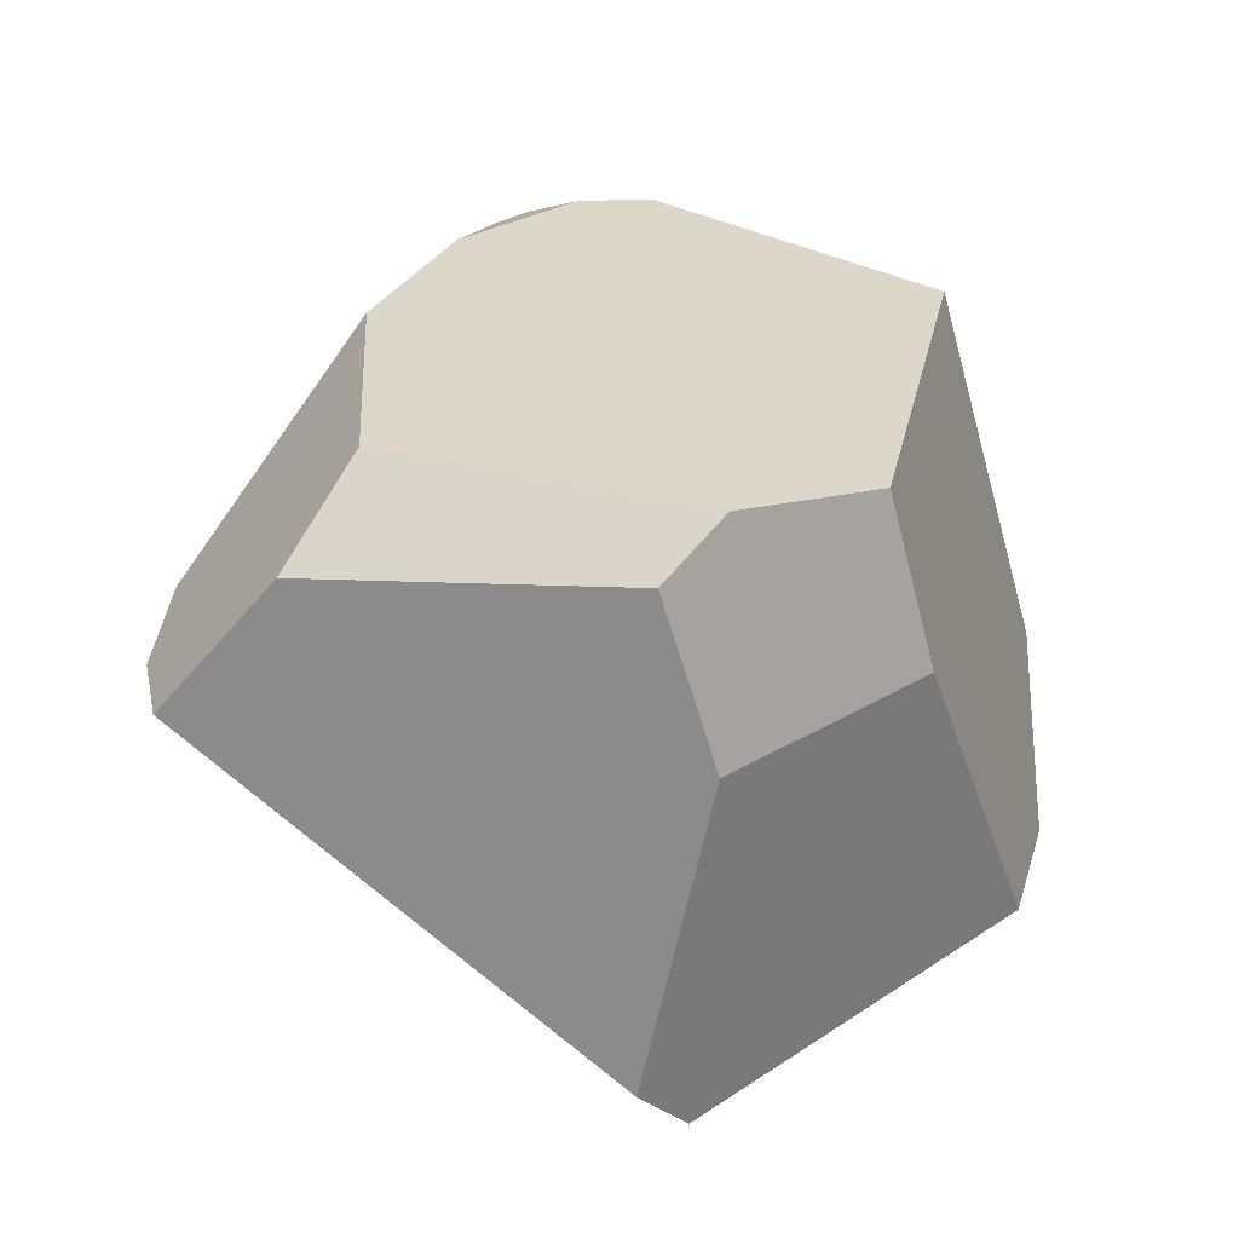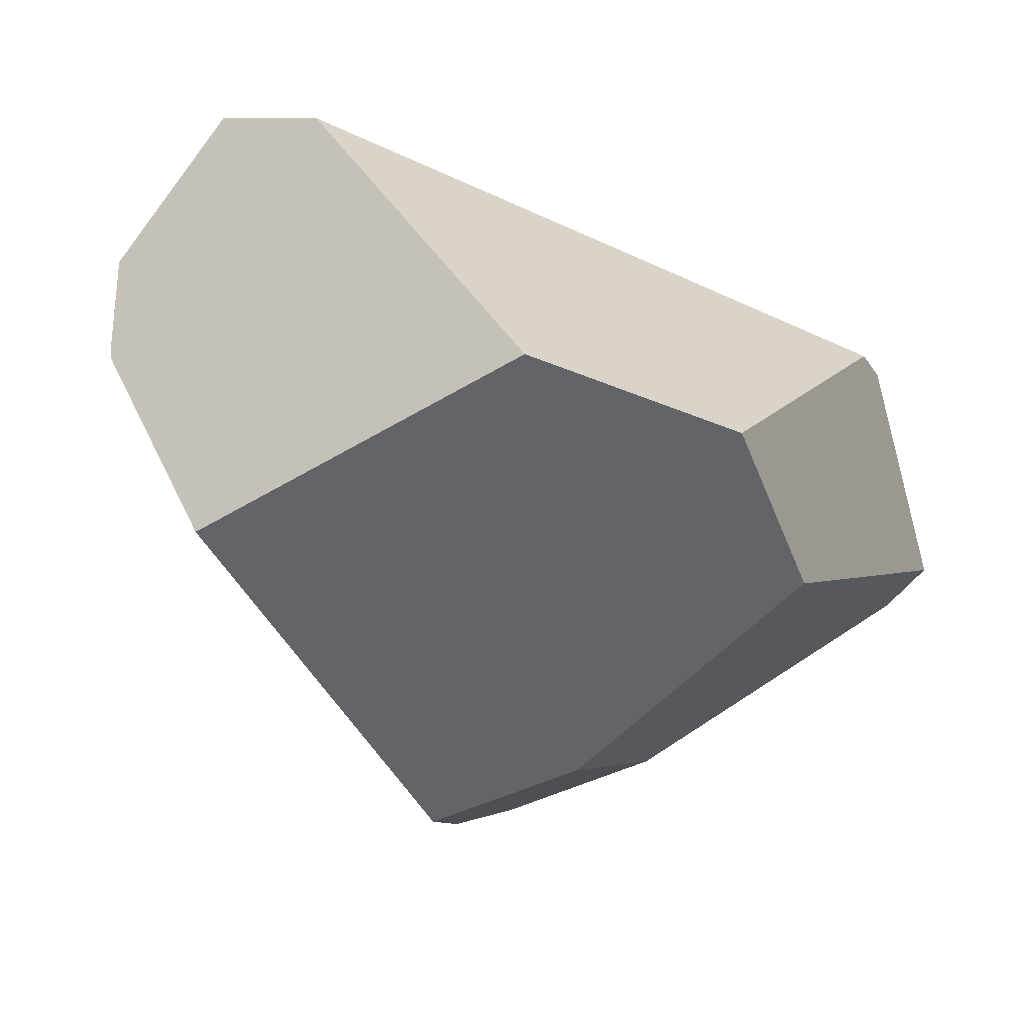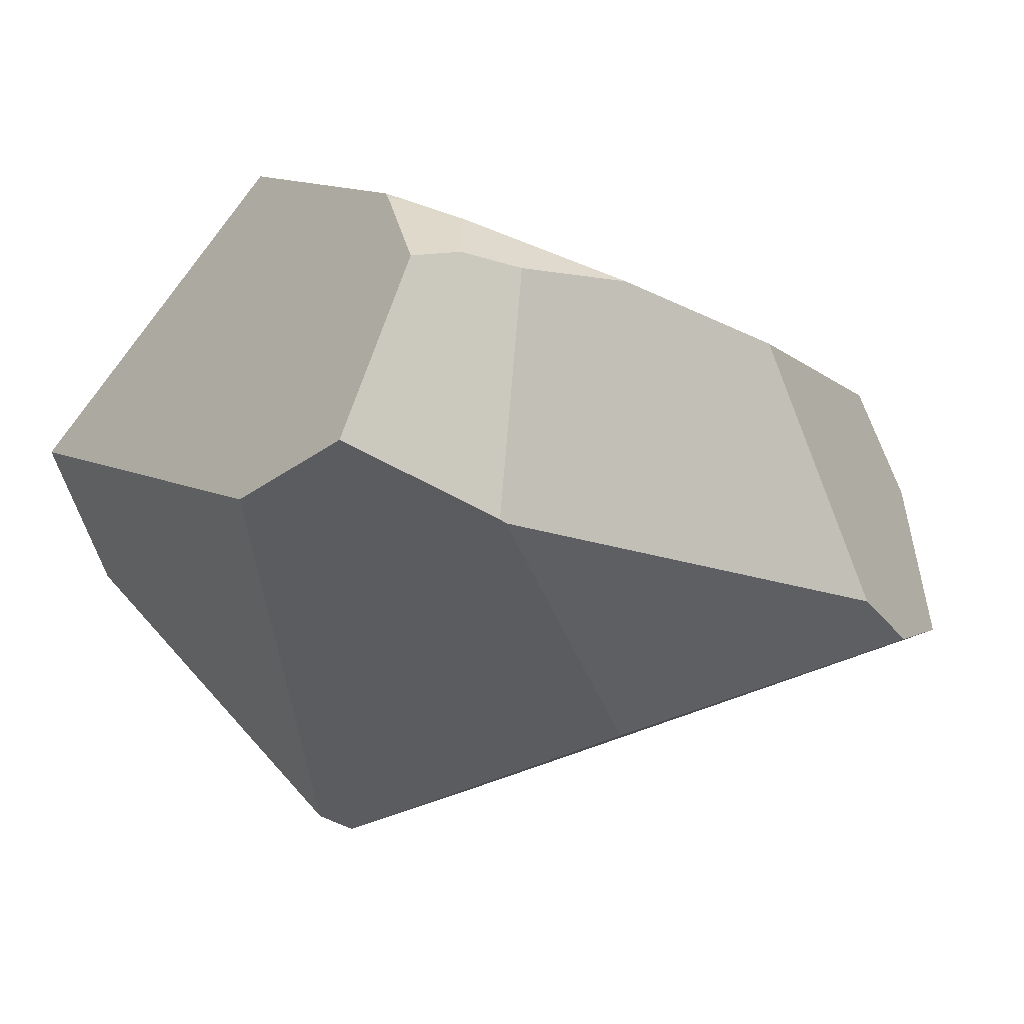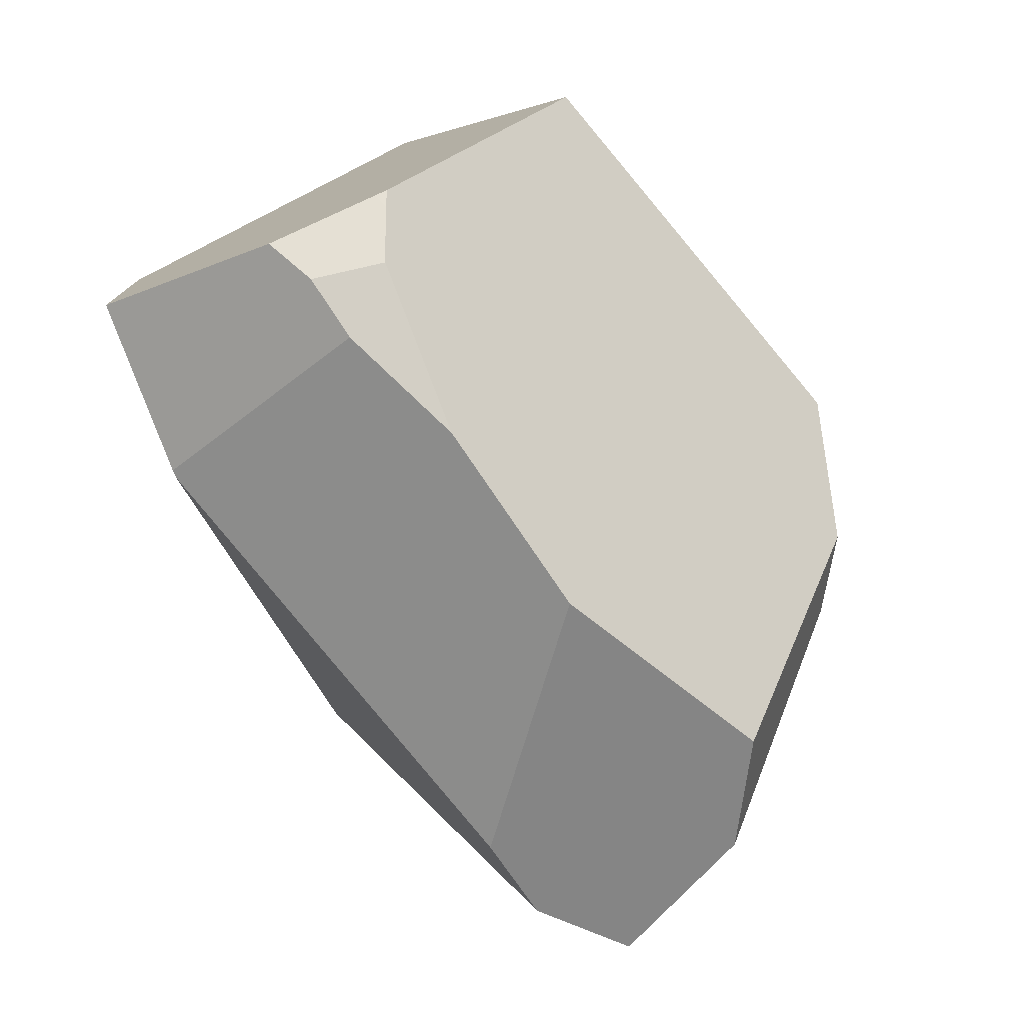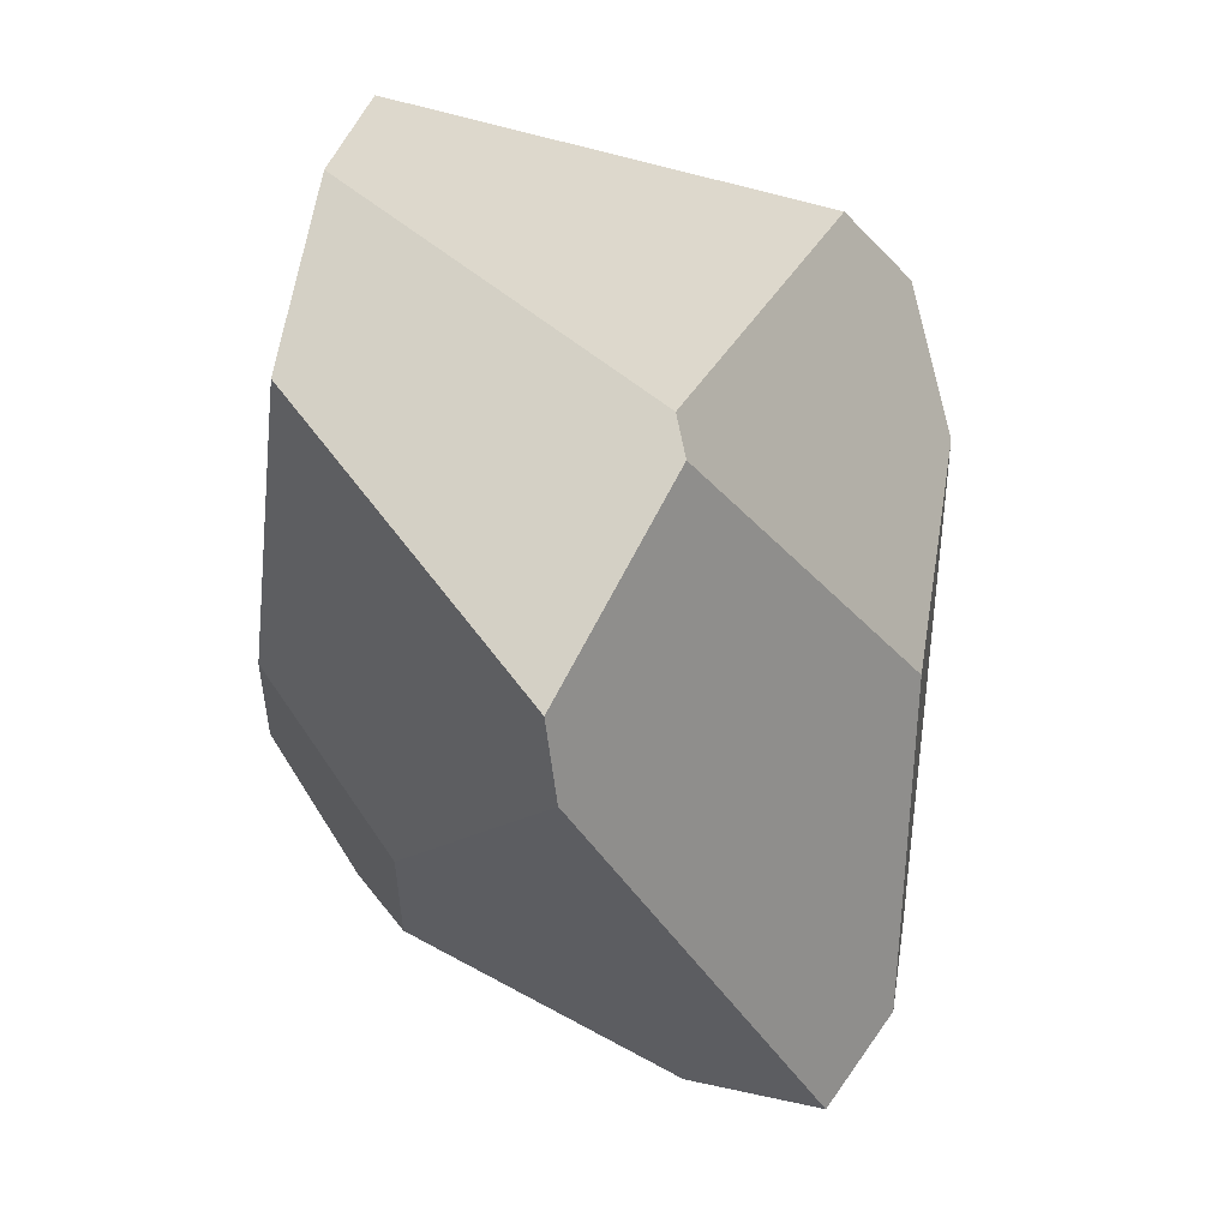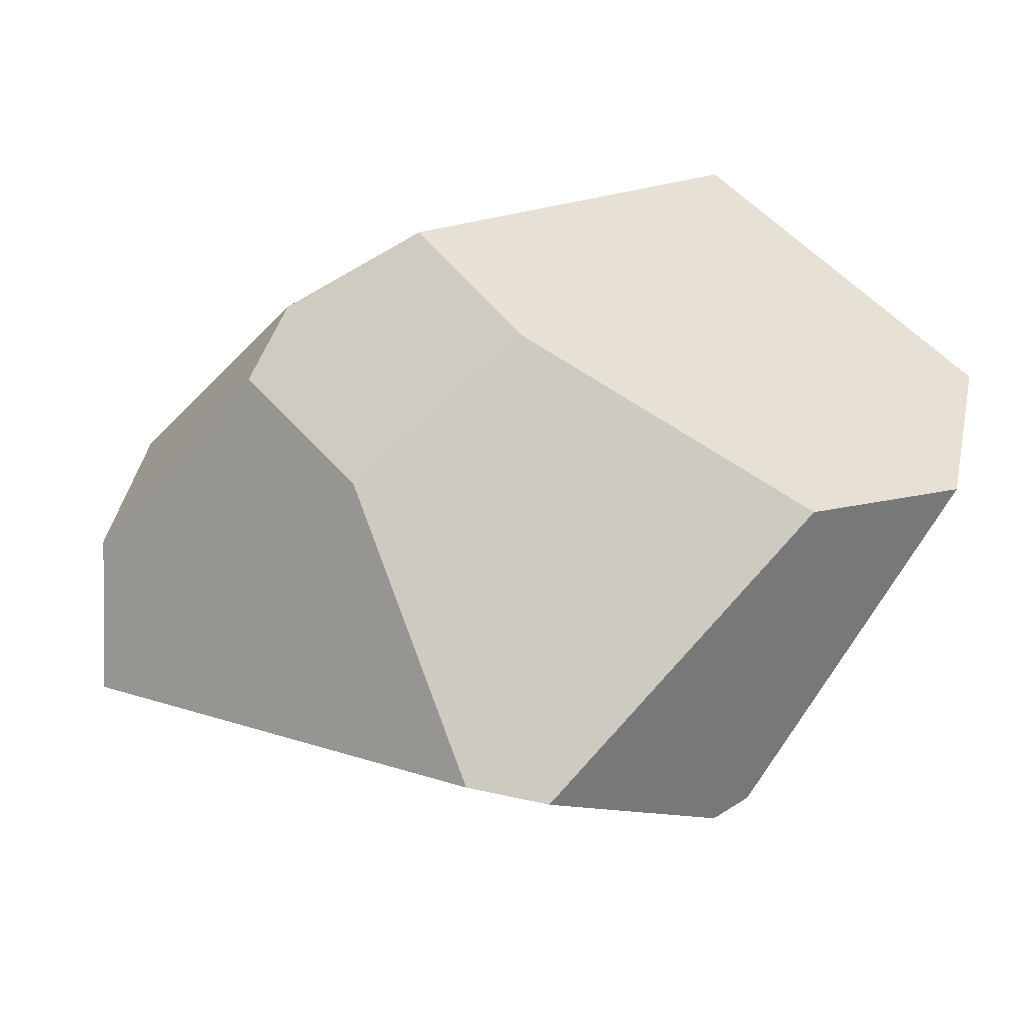
<metadata>
{"format":"obj","ext":"obj","renderer":"f3d","projection":"perspective","resolution":1024,"background":"white","views":[{"elev":-10.1,"azim":-70.3,"up":"+Z"},{"elev":-49.6,"azim":83.0,"up":"+Y"},{"elev":36.7,"azim":152.6,"up":"+Z"},{"elev":57.4,"azim":-138.1,"up":"+Z"},{"elev":-76.3,"azim":80.9,"up":"+Z"},{"elev":-45.8,"azim":-15.4,"up":"+Z"}]}
</metadata>
<code>
g  Instance
v -5.473 -45.87 -2.152
v -5.889 -44.78 -2.125
v -5.034 -45.92 -2.691
v -5.034 -45.92 -2.691
v -5.889 -44.78 -2.125
v -4.444 -45.44 -3.677
v -4.444 -45.44 -3.677
v -5.889 -44.78 -2.125
v -5.766 -44.3 -2.507
v -4.147 -45.52 -3.762
v -3.379 -45.21 -3.424
v -3.405 -46.53 -3
v -3.405 -46.53 -3
v -3.379 -45.21 -3.424
v -2.768 -46.48 -2.65
v -2.768 -46.48 -2.65
v -3.379 -45.21 -3.424
v -3.253 -45.26 -3.334
v -5.217 -44.07 -1.986
v -5.446 -44.09 -2.288
v -5.067 -44.69 -1.052
v -5.067 -44.69 -1.052
v -5.446 -44.09 -2.288
v -5.768 -44.99 -1.7
v -5.768 -44.99 -1.7
v -5.446 -44.09 -2.288
v -5.889 -44.78 -2.125
v -5.889 -44.78 -2.125
v -5.446 -44.09 -2.288
v -5.766 -44.3 -2.507
v -4.429 -44.74 -0.6144
v -3.963 -44.7 -0.406
v -5.067 -44.69 -1.052
v -5.067 -44.69 -1.052
v -3.963 -44.7 -0.406
v -5.217 -44.07 -1.986
v -5.217 -44.07 -1.986
v -3.963 -44.7 -0.406
v -3.58 -44.09 -1.036
v -3.58 -44.09 -1.036
v -3.963 -44.7 -0.406
v -3.558 -44.1 -1.015
v -3.867 -45 -0.3226
v -4.429 -44.74 -0.6144
v -3.706 -45.17 -0.2852
v -3.706 -45.17 -0.2852
v -4.429 -44.74 -0.6144
v -3.661 -45.23 -0.2777
v -3.661 -45.23 -0.2777
v -4.429 -44.74 -0.6144
v -3.589 -46.34 -0.7324
v -3.589 -46.34 -0.7324
v -4.429 -44.74 -0.6144
v -4.934 -46.47 -1.767
v -4.934 -46.47 -1.767
v -4.429 -44.74 -0.6144
v -5.373 -46.07 -1.905
v -5.373 -46.07 -1.905
v -4.429 -44.74 -0.6144
v -5.768 -44.99 -1.7
v -5.768 -44.99 -1.7
v -4.429 -44.74 -0.6144
v -5.067 -44.69 -1.052
v -2.781 -44.65 -1.024
v -3.04 -44.3 -0.6293
v -2.569 -46.4 -1.847
v -2.569 -46.4 -1.847
v -3.04 -44.3 -0.6293
v -3.589 -46.34 -0.7324
v -3.589 -46.34 -0.7324
v -3.04 -44.3 -0.6293
v -3.661 -45.23 -0.2777
v -3.661 -45.23 -0.2777
v -3.04 -44.3 -0.6293
v -3.649 -45.18 -0.2726
v -3.649 -45.18 -0.2726
v -3.04 -44.3 -0.6293
v -3.53 -44.74 -0.2508
v -3.661 -45.23 -0.2777
v -3.649 -45.18 -0.2726
v -3.706 -45.17 -0.2852
v -4.147 -45.52 -3.762
v -3.405 -46.53 -3
v -4.444 -45.44 -3.677
v -4.444 -45.44 -3.677
v -3.405 -46.53 -3
v -5.034 -45.92 -2.691
v -5.034 -45.92 -2.691
v -3.405 -46.53 -3
v -4.526 -46.5 -2.305
v -5.766 -44.3 -2.507
v -5.446 -44.09 -2.288
v -4.444 -45.44 -3.677
v -4.444 -45.44 -3.677
v -5.446 -44.09 -2.288
v -4.147 -45.52 -3.762
v -4.147 -45.52 -3.762
v -5.446 -44.09 -2.288
v -3.379 -45.21 -3.424
v -3.379 -45.21 -3.424
v -5.446 -44.09 -2.288
v -4.174 -44.24 -2.419
v -4.174 -44.24 -2.419
v -3.58 -44.09 -1.036
v -3.379 -45.21 -3.424
v -3.379 -45.21 -3.424
v -3.58 -44.09 -1.036
v -3.253 -45.26 -3.334
v -3.253 -45.26 -3.334
v -3.58 -44.09 -1.036
v -2.781 -44.65 -1.024
v -2.781 -44.65 -1.024
v -3.58 -44.09 -1.036
v -3.04 -44.3 -0.6293
v -3.04 -44.3 -0.6293
v -3.58 -44.09 -1.036
v -3.558 -44.1 -1.015
v -5.217 -44.07 -1.986
v -3.58 -44.09 -1.036
v -5.446 -44.09 -2.288
v -5.446 -44.09 -2.288
v -3.58 -44.09 -1.036
v -4.174 -44.24 -2.419
v -4.934 -46.47 -1.767
v -4.526 -46.5 -2.305
v -3.589 -46.34 -0.7324
v -3.589 -46.34 -0.7324
v -4.526 -46.5 -2.305
v -2.569 -46.4 -1.847
v -2.569 -46.4 -1.847
v -4.526 -46.5 -2.305
v -2.768 -46.48 -2.65
v -2.768 -46.48 -2.65
v -4.526 -46.5 -2.305
v -3.405 -46.53 -3
v -2.569 -46.4 -1.847
v -2.768 -46.48 -2.65
v -2.781 -44.65 -1.024
v -2.781 -44.65 -1.024
v -2.768 -46.48 -2.65
v -3.253 -45.26 -3.334
v -4.934 -46.47 -1.767
v -5.373 -46.07 -1.905
v -4.526 -46.5 -2.305
v -4.526 -46.5 -2.305
v -5.373 -46.07 -1.905
v -5.034 -45.92 -2.691
v -5.034 -45.92 -2.691
v -5.373 -46.07 -1.905
v -5.473 -45.87 -2.152
v -3.649 -45.18 -0.2726
v -3.53 -44.74 -0.2508
v -3.706 -45.17 -0.2852
v -3.706 -45.17 -0.2852
v -3.53 -44.74 -0.2508
v -3.867 -45 -0.3226
v -3.867 -45 -0.3226
v -3.53 -44.74 -0.2508
v -3.734 -44.74 -0.2957
v -3.867 -45 -0.3226
v -3.734 -44.74 -0.2957
v -4.429 -44.74 -0.6144
v -4.429 -44.74 -0.6144
v -3.734 -44.74 -0.2957
v -3.963 -44.7 -0.406
v -5.373 -46.07 -1.905
v -5.768 -44.99 -1.7
v -5.473 -45.87 -2.152
v -5.473 -45.87 -2.152
v -5.768 -44.99 -1.7
v -5.889 -44.78 -2.125
v -3.53 -44.74 -0.2508
v -3.04 -44.3 -0.6293
v -3.734 -44.74 -0.2957
v -3.734 -44.74 -0.2957
v -3.04 -44.3 -0.6293
v -3.963 -44.7 -0.406
v -3.963 -44.7 -0.406
v -3.04 -44.3 -0.6293
v -3.558 -44.1 -1.015
f 1 2 3
f 4 5 6
f 7 8 9
f 10 11 12
f 13 14 15
f 16 17 18
f 19 20 21
f 22 23 24
f 25 26 27
f 28 29 30
f 31 32 33
f 34 35 36
f 37 38 39
f 40 41 42
f 43 44 45
f 46 47 48
f 49 50 51
f 52 53 54
f 55 56 57
f 58 59 60
f 61 62 63
f 64 65 66
f 67 68 69
f 70 71 72
f 73 74 75
f 76 77 78
f 79 80 81
f 82 83 84
f 85 86 87
f 88 89 90
f 91 92 93
f 94 95 96
f 97 98 99
f 100 101 102
f 103 104 105
f 106 107 108
f 109 110 111
f 112 113 114
f 115 116 117
f 118 119 120
f 121 122 123
f 124 125 126
f 127 128 129
f 130 131 132
f 133 134 135
f 136 137 138
f 139 140 141
f 142 143 144
f 145 146 147
f 148 149 150
f 151 152 153
f 154 155 156
f 157 158 159
f 160 161 162
f 163 164 165
f 166 167 168
f 169 170 171
f 172 173 174
f 175 176 177
f 178 179 180

</code>
